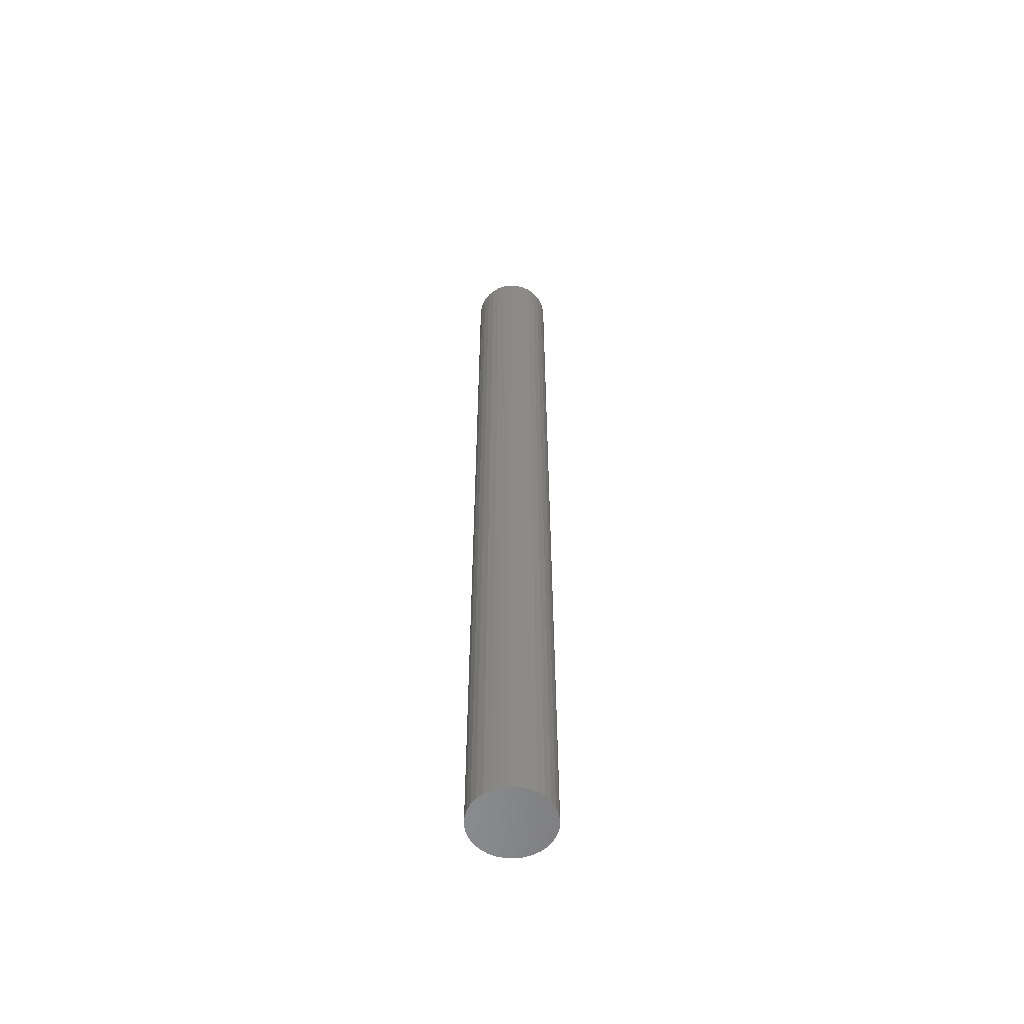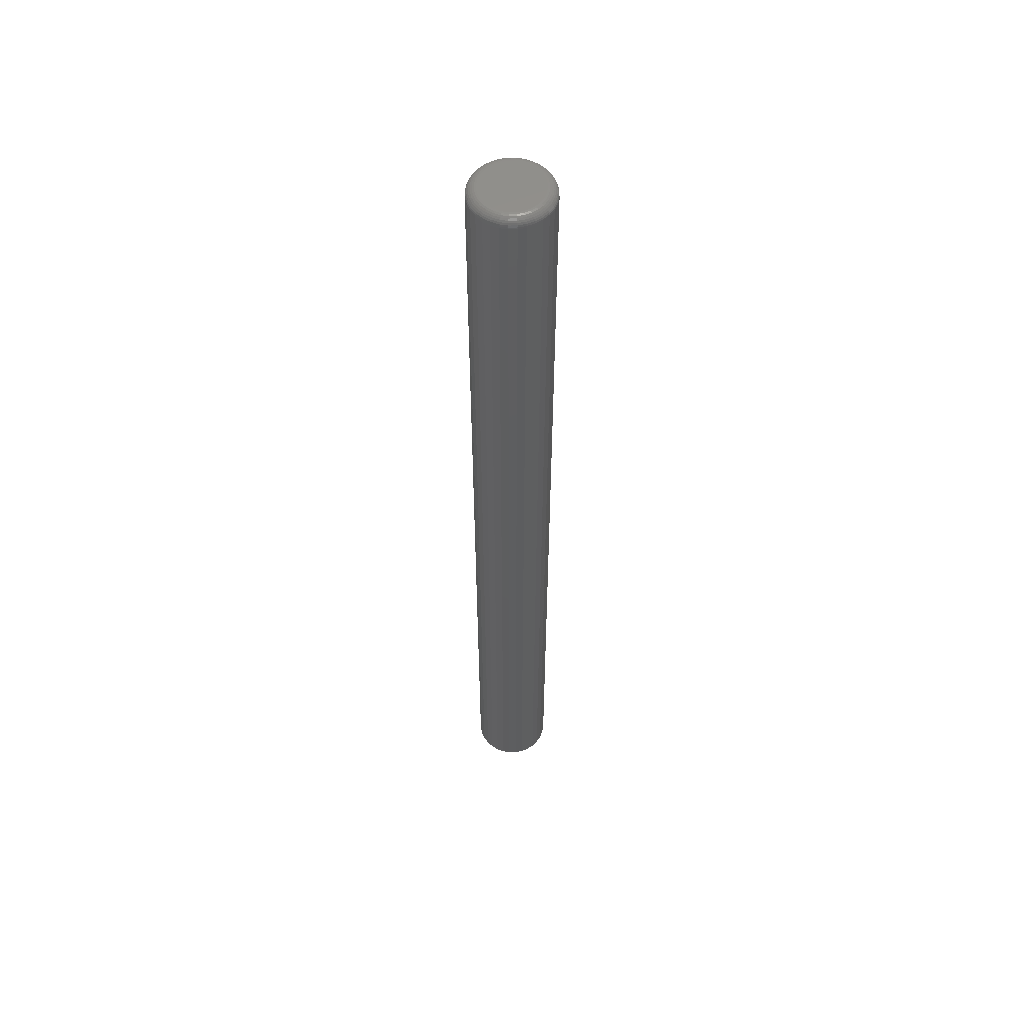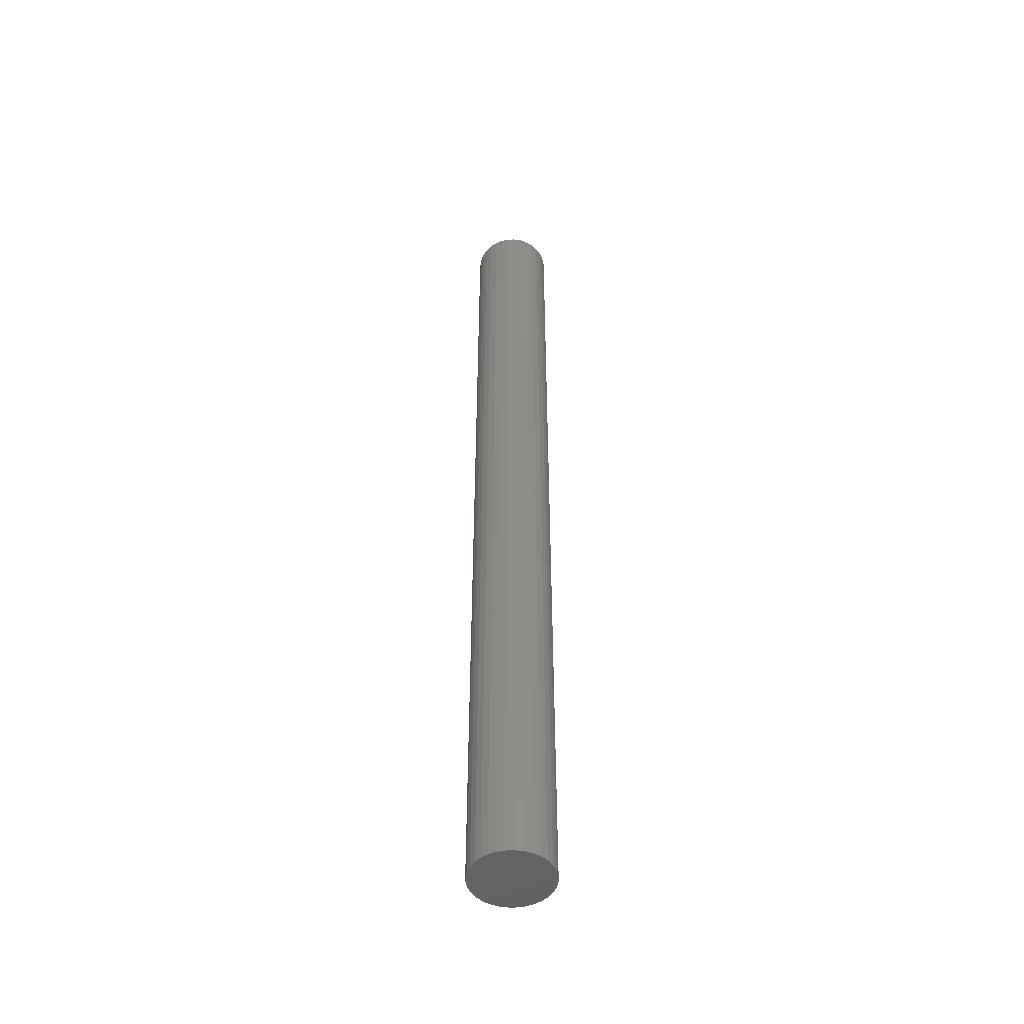
<metadata>
{"format":"stl","ext":"stl","renderer":"f3d","projection":"perspective","resolution":1024,"background":"white","views":[{"elev":-57.1,"azim":126.2,"up":"+Y"},{"elev":55.1,"azim":-175.4,"up":"+Y"},{"elev":-48.7,"azim":63.4,"up":"+Y"}]}
</metadata>
<code>
# stl→obj: 320 verts, 636 faces
v -0.008766 0.75 0.02196
v -0.004308 0.75 0.02331
v 0.0003289 0.75 0.02377
v 0.004966 0.75 0.02331
v 0.009424 0.75 0.02196
v -0.01287 0.75 0.01976
v 0.01353 0.75 0.01976
v -0.01648 0.75 0.01681
v 0.01713 0.75 0.01681
v -0.01943 0.75 0.0132
v 0.02009 0.75 0.0132
v -0.02163 0.75 0.009095
v 0.02229 0.75 0.009095
v -0.02298 0.75 0.004637
v 0.02364 0.75 0.004637
v 0.02229 0.75 -0.009095
v -0.02163 0.75 -0.009095
v 0.02364 0.75 -0.004637
v -0.01943 0.75 -0.0132
v 0.02009 0.75 -0.0132
v -0.01648 0.75 -0.01681
v 0.01713 0.75 -0.01681
v -0.01287 0.75 -0.01976
v 0.01353 0.75 -0.01976
v -0.008766 0.75 -0.02196
v 0.009424 0.75 -0.02196
v -0.004308 0.75 -0.02331
v 0.0003289 0.75 -0.02377
v 0.004966 0.75 -0.02331
v -0.02298 0.75 -0.004637
v -0.02344 0.75 -1.24e-17
v 0.0241 0.75 -1.349e-17
v 0.03191 0.7422 -3.965e-17
v 0.03191 1.972e-18 -3.867e-18
v 0.0313 0.7422 -0.006161
v 0.0313 1.934e-18 -0.006161
v 0.0295 0.7422 -0.01208
v 0.0295 1.822e-18 -0.01208
v 0.02659 0.7422 -0.01754
v 0.02659 1.64e-18 -0.01754
v 0.02266 0.7422 -0.02233
v 0.02266 1.394e-18 -0.02233
v 0.01787 0.7422 -0.02626
v 0.01787 1.096e-18 -0.02626
v 0.01241 0.7422 -0.02918
v 0.01241 7.547e-19 -0.02918
v 0.00649 0.7422 -0.03097
v 0.00649 3.847e-19 -0.03097
v 0.0003289 0.7422 -0.03158
v 0.0003289 -4.83e-34 -0.03158
v -0.005832 0.7422 -0.03097
v -0.005832 -3.847e-19 -0.03097
v -0.01176 0.7422 -0.02918
v -0.01176 -7.547e-19 -0.02918
v -0.01722 0.7422 -0.02626
v -0.01722 -1.096e-18 -0.02626
v -0.022 0.7422 -0.02233
v -0.022 -1.394e-18 -0.02233
v -0.02593 0.7422 -0.01754
v -0.02593 -1.64e-18 -0.01754
v -0.02885 0.7422 -0.01208
v -0.02885 -1.822e-18 -0.01208
v -0.03064 0.7422 -0.006161
v -0.03064 -1.934e-18 -0.006161
v -0.03125 0.7422 3.867e-18
v -0.03125 -1.972e-18 3.867e-18
v -0.03064 0.7422 0.006161
v -0.03064 -1.934e-18 0.006161
v -0.02885 0.7422 0.01208
v -0.02885 -1.822e-18 0.01208
v -0.02593 0.7422 0.01754
v -0.02593 -1.64e-18 0.01754
v -0.022 0.7422 0.02233
v -0.022 -1.394e-18 0.02233
v -0.01722 0.7422 0.02626
v -0.01722 -1.096e-18 0.02626
v -0.01176 0.7422 0.02918
v -0.01176 -7.547e-19 0.02918
v -0.005832 0.7422 0.03097
v -0.005832 -3.847e-19 0.03097
v 0.0003289 0.7422 0.03158
v 0.0003289 2.415e-34 0.03158
v 0.00649 0.7422 0.03097
v 0.00649 3.847e-19 0.03097
v 0.01241 0.7422 0.02918
v 0.01241 7.547e-19 0.02918
v 0.01787 0.7422 0.02626
v 0.01787 1.096e-18 0.02626
v 0.02266 0.7422 0.02233
v 0.02266 1.394e-18 0.02233
v 0.02659 0.7422 0.01754
v 0.02659 1.64e-18 0.01754
v 0.0295 0.7422 0.01208
v 0.0295 1.822e-18 0.01208
v 0.0313 0.7422 0.006161
v 0.0313 1.934e-18 0.006161
v 0.03176 0.7437 -1.735e-18
v 0.03115 0.7437 -0.006131
v 0.03131 0.7452 0
v 0.03072 0.7452 -0.006045
v 0.03059 0.7465 0
v 0.03001 0.7465 -0.005904
v 0.02962 0.7477 -1.735e-18
v 0.02906 0.7477 -0.005714
v 0.02844 0.7487 -1.735e-18
v 0.0279 0.7487 -0.005483
v 0.02709 0.7494 0
v 0.02657 0.7494 -0.00522
v 0.02562 0.7498 -1.735e-18
v 0.02513 0.7498 -0.004934
v -0.0305 0.7437 -0.006131
v -0.0311 0.7437 5.204e-18
v -0.03006 0.7452 -0.006045
v -0.03066 0.7452 1.735e-18
v -0.02935 0.7465 -0.005904
v -0.02993 0.7465 1.735e-18
v -0.0284 0.7477 -0.005714
v -0.02896 0.7477 3.469e-18
v -0.02724 0.7487 -0.005483
v -0.02778 0.7487 0
v -0.02591 0.7494 -0.00522
v -0.02643 0.7494 -1.735e-18
v -0.02448 0.7498 -0.004934
v -0.02496 0.7498 -1.735e-18
v -0.02871 0.7437 -0.01203
v -0.0283 0.7452 -0.01186
v -0.02763 0.7465 -0.01158
v -0.02673 0.7477 -0.01121
v -0.02564 0.7487 -0.01076
v -0.02439 0.7494 -0.01024
v -0.02304 0.7498 -0.009678
v -0.0258 0.7437 -0.01746
v -0.02543 0.7452 -0.01721
v -0.02483 0.7465 -0.01681
v -0.02403 0.7477 -0.01627
v -0.02304 0.7487 -0.01562
v -0.02192 0.7494 -0.01486
v -0.0207 0.7498 -0.01405
v -0.02189 0.7437 -0.02222
v -0.02158 0.7452 -0.02191
v -0.02107 0.7465 -0.0214
v -0.02038 0.7477 -0.02071
v -0.01955 0.7487 -0.01987
v -0.01859 0.7494 -0.01892
v -0.01755 0.7498 -0.01788
v -0.01713 0.7437 -0.02613
v -0.01688 0.7452 -0.02576
v -0.01648 0.7465 -0.02516
v -0.01594 0.7477 -0.02435
v -0.01529 0.7487 -0.02337
v -0.01454 0.7494 -0.02225
v -0.01372 0.7498 -0.02103
v -0.0117 0.7437 -0.02904
v -0.01153 0.7452 -0.02863
v -0.01125 0.7465 -0.02796
v -0.01088 0.7477 -0.02706
v -0.01043 0.7487 -0.02597
v -0.00991 0.7494 -0.02472
v -0.009349 0.7498 -0.02337
v -0.005803 0.7437 -0.03082
v -0.005716 0.7452 -0.03039
v -0.005575 0.7465 -0.02968
v -0.005385 0.7477 -0.02873
v -0.005154 0.7487 -0.02757
v -0.004891 0.7494 -0.02624
v -0.004605 0.7498 -0.0248
v 0.0003289 0.7437 -0.03143
v 0.0003289 0.7452 -0.03098
v 0.0003289 0.7465 -0.03026
v 0.0003289 0.7477 -0.02929
v 0.0003289 0.7487 -0.02811
v 0.0003289 0.7494 -0.02676
v 0.0003289 0.7498 -0.02529
v 0.00646 0.7437 -0.03082
v 0.006374 0.7452 -0.03039
v 0.006233 0.7465 -0.02968
v 0.006043 0.7477 -0.02873
v 0.005812 0.7487 -0.02757
v 0.005549 0.7494 -0.02624
v 0.005263 0.7498 -0.0248
v 0.01236 0.7437 -0.02904
v 0.01219 0.7452 -0.02863
v 0.01191 0.7465 -0.02796
v 0.01154 0.7477 -0.02706
v 0.01108 0.7487 -0.02597
v 0.01057 0.7494 -0.02472
v 0.01001 0.7498 -0.02337
v 0.01779 0.7437 -0.02613
v 0.01754 0.7452 -0.02576
v 0.01714 0.7465 -0.02516
v 0.0166 0.7477 -0.02435
v 0.01594 0.7487 -0.02337
v 0.01519 0.7494 -0.02225
v 0.01438 0.7498 -0.02103
v 0.02255 0.7437 -0.02222
v 0.02224 0.7452 -0.02191
v 0.02173 0.7465 -0.0214
v 0.02104 0.7477 -0.02071
v 0.0202 0.7487 -0.01987
v 0.01925 0.7494 -0.01892
v 0.01821 0.7498 -0.01788
v 0.02646 0.7437 -0.01746
v 0.02609 0.7452 -0.01721
v 0.02549 0.7465 -0.01681
v 0.02468 0.7477 -0.01627
v 0.0237 0.7487 -0.01562
v 0.02258 0.7494 -0.01486
v 0.02136 0.7498 -0.01405
v 0.02937 0.7437 -0.01203
v 0.02895 0.7452 -0.01186
v 0.02829 0.7465 -0.01158
v 0.02739 0.7477 -0.01121
v 0.0263 0.7487 -0.01076
v 0.02505 0.7494 -0.01024
v 0.02369 0.7498 -0.009678
v -0.0305 0.7437 0.006131
v -0.03006 0.7452 0.006045
v -0.02935 0.7465 0.005904
v -0.0284 0.7477 0.005714
v -0.02724 0.7487 0.005483
v -0.02591 0.7494 0.00522
v -0.02448 0.7498 0.004934
v 0.03115 0.7437 0.006131
v 0.03072 0.7452 0.006045
v 0.03001 0.7465 0.005904
v 0.02906 0.7477 0.005714
v 0.0279 0.7487 0.005483
v 0.02657 0.7494 0.00522
v 0.02513 0.7498 0.004934
v 0.02937 0.7437 0.01203
v 0.02895 0.7452 0.01186
v 0.02829 0.7465 0.01158
v 0.02739 0.7477 0.01121
v 0.0263 0.7487 0.01076
v 0.02505 0.7494 0.01024
v 0.02369 0.7498 0.009678
v 0.02646 0.7437 0.01746
v 0.02609 0.7452 0.01721
v 0.02549 0.7465 0.01681
v 0.02468 0.7477 0.01627
v 0.0237 0.7487 0.01562
v 0.02258 0.7494 0.01486
v 0.02136 0.7498 0.01405
v 0.02255 0.7437 0.02222
v 0.02224 0.7452 0.02191
v 0.02173 0.7465 0.0214
v 0.02104 0.7477 0.02071
v 0.0202 0.7487 0.01987
v 0.01925 0.7494 0.01892
v 0.01821 0.7498 0.01788
v 0.01779 0.7437 0.02613
v 0.01754 0.7452 0.02576
v 0.01714 0.7465 0.02516
v 0.0166 0.7477 0.02435
v 0.01594 0.7487 0.02337
v 0.01519 0.7494 0.02225
v 0.01438 0.7498 0.02103
v 0.01236 0.7437 0.02904
v 0.01219 0.7452 0.02863
v 0.01191 0.7465 0.02796
v 0.01154 0.7477 0.02706
v 0.01108 0.7487 0.02597
v 0.01057 0.7494 0.02472
v 0.01001 0.7498 0.02337
v 0.00646 0.7437 0.03082
v 0.006374 0.7452 0.03039
v 0.006233 0.7465 0.02968
v 0.006043 0.7477 0.02873
v 0.005812 0.7487 0.02757
v 0.005549 0.7494 0.02624
v 0.005263 0.7498 0.0248
v 0.0003289 0.7437 0.03143
v 0.0003289 0.7452 0.03098
v 0.0003289 0.7465 0.03026
v 0.0003289 0.7477 0.02929
v 0.0003289 0.7487 0.02811
v 0.0003289 0.7494 0.02676
v 0.0003289 0.7498 0.02529
v -0.005803 0.7437 0.03082
v -0.005716 0.7452 0.03039
v -0.005575 0.7465 0.02968
v -0.005385 0.7477 0.02873
v -0.005154 0.7487 0.02757
v -0.004891 0.7494 0.02624
v -0.004605 0.7498 0.0248
v -0.0117 0.7437 0.02904
v -0.01153 0.7452 0.02863
v -0.01125 0.7465 0.02796
v -0.01088 0.7477 0.02706
v -0.01043 0.7487 0.02597
v -0.00991 0.7494 0.02472
v -0.009349 0.7498 0.02337
v -0.01713 0.7437 0.02613
v -0.01688 0.7452 0.02576
v -0.01648 0.7465 0.02516
v -0.01594 0.7477 0.02435
v -0.01529 0.7487 0.02337
v -0.01454 0.7494 0.02225
v -0.01372 0.7498 0.02103
v -0.02189 0.7437 0.02222
v -0.02158 0.7452 0.02191
v -0.02107 0.7465 0.0214
v -0.02038 0.7477 0.02071
v -0.01955 0.7487 0.01987
v -0.01859 0.7494 0.01892
v -0.01755 0.7498 0.01788
v -0.0258 0.7437 0.01746
v -0.02543 0.7452 0.01721
v -0.02483 0.7465 0.01681
v -0.02403 0.7477 0.01627
v -0.02304 0.7487 0.01562
v -0.02192 0.7494 0.01486
v -0.0207 0.7498 0.01405
v -0.02871 0.7437 0.01203
v -0.0283 0.7452 0.01186
v -0.02763 0.7465 0.01158
v -0.02673 0.7477 0.01121
v -0.02564 0.7487 0.01076
v -0.02439 0.7494 0.01024
v -0.02304 0.7498 0.009678
f 1 2 3
f 1 3 4
f 5 1 4
f 6 1 5
f 7 6 5
f 8 6 7
f 9 8 7
f 10 8 9
f 11 10 9
f 12 10 11
f 13 12 11
f 14 12 13
f 15 14 13
f 16 17 18
f 19 17 16
f 20 19 16
f 21 19 20
f 22 21 20
f 23 21 22
f 24 23 22
f 25 23 24
f 26 25 24
f 27 25 26
f 28 27 26
f 29 28 26
f 17 30 18
f 18 30 31
f 18 31 32
f 32 31 14
f 32 14 15
f 33 34 35
f 35 34 36
f 35 36 37
f 37 36 38
f 37 38 39
f 39 38 40
f 39 40 41
f 41 40 42
f 41 42 43
f 43 42 44
f 43 44 45
f 45 44 46
f 45 46 47
f 47 46 48
f 47 48 49
f 49 48 50
f 49 50 51
f 51 50 52
f 51 52 53
f 53 52 54
f 53 54 55
f 55 54 56
f 55 56 57
f 57 56 58
f 57 58 59
f 59 58 60
f 59 60 61
f 61 60 62
f 61 62 63
f 63 62 64
f 63 64 65
f 65 64 66
f 65 66 67
f 67 66 68
f 67 68 69
f 69 68 70
f 69 70 71
f 71 70 72
f 71 72 73
f 73 72 74
f 73 74 75
f 75 74 76
f 75 76 77
f 77 76 78
f 77 78 79
f 79 78 80
f 79 80 81
f 81 80 82
f 81 82 83
f 83 82 84
f 83 84 85
f 85 84 86
f 85 86 87
f 87 86 88
f 87 88 89
f 89 88 90
f 89 90 91
f 91 90 92
f 91 92 93
f 93 92 94
f 93 94 95
f 95 94 96
f 95 96 33
f 33 96 34
f 33 35 97
f 97 35 98
f 97 98 99
f 99 98 100
f 99 100 101
f 101 100 102
f 101 102 103
f 103 102 104
f 103 104 105
f 105 104 106
f 105 106 107
f 107 106 108
f 107 108 109
f 109 108 110
f 109 110 32
f 32 110 18
f 63 65 111
f 111 65 112
f 111 112 113
f 113 112 114
f 113 114 115
f 115 114 116
f 115 116 117
f 117 116 118
f 117 118 119
f 119 118 120
f 119 120 121
f 121 120 122
f 121 122 123
f 123 122 124
f 123 124 30
f 30 124 31
f 61 63 125
f 125 63 111
f 125 111 126
f 126 111 113
f 126 113 127
f 127 113 115
f 127 115 128
f 128 115 117
f 128 117 129
f 129 117 119
f 129 119 130
f 130 119 121
f 130 121 131
f 131 121 123
f 131 123 17
f 17 123 30
f 59 61 132
f 132 61 125
f 132 125 133
f 133 125 126
f 133 126 134
f 134 126 127
f 134 127 135
f 135 127 128
f 135 128 136
f 136 128 129
f 136 129 137
f 137 129 130
f 137 130 138
f 138 130 131
f 138 131 19
f 19 131 17
f 57 59 139
f 139 59 132
f 139 132 140
f 140 132 133
f 140 133 141
f 141 133 134
f 141 134 142
f 142 134 135
f 142 135 143
f 143 135 136
f 143 136 144
f 144 136 137
f 144 137 145
f 145 137 138
f 145 138 21
f 21 138 19
f 55 57 146
f 146 57 139
f 146 139 147
f 147 139 140
f 147 140 148
f 148 140 141
f 148 141 149
f 149 141 142
f 149 142 150
f 150 142 143
f 150 143 151
f 151 143 144
f 151 144 152
f 152 144 145
f 152 145 23
f 23 145 21
f 53 55 153
f 153 55 146
f 153 146 154
f 154 146 147
f 154 147 155
f 155 147 148
f 155 148 156
f 156 148 149
f 156 149 157
f 157 149 150
f 157 150 158
f 158 150 151
f 158 151 159
f 159 151 152
f 159 152 25
f 25 152 23
f 51 53 160
f 160 53 153
f 160 153 161
f 161 153 154
f 161 154 162
f 162 154 155
f 162 155 163
f 163 155 156
f 163 156 164
f 164 156 157
f 164 157 165
f 165 157 158
f 165 158 166
f 166 158 159
f 166 159 27
f 27 159 25
f 49 51 167
f 167 51 160
f 167 160 168
f 168 160 161
f 168 161 169
f 169 161 162
f 169 162 170
f 170 162 163
f 170 163 171
f 171 163 164
f 171 164 172
f 172 164 165
f 172 165 173
f 173 165 166
f 173 166 28
f 28 166 27
f 47 49 174
f 174 49 167
f 174 167 175
f 175 167 168
f 175 168 176
f 176 168 169
f 176 169 177
f 177 169 170
f 177 170 178
f 178 170 171
f 178 171 179
f 179 171 172
f 179 172 180
f 180 172 173
f 180 173 29
f 29 173 28
f 45 47 181
f 181 47 174
f 181 174 182
f 182 174 175
f 182 175 183
f 183 175 176
f 183 176 184
f 184 176 177
f 184 177 185
f 185 177 178
f 185 178 186
f 186 178 179
f 186 179 187
f 187 179 180
f 187 180 26
f 26 180 29
f 43 45 188
f 188 45 181
f 188 181 189
f 189 181 182
f 189 182 190
f 190 182 183
f 190 183 191
f 191 183 184
f 191 184 192
f 192 184 185
f 192 185 193
f 193 185 186
f 193 186 194
f 194 186 187
f 194 187 24
f 24 187 26
f 41 43 195
f 195 43 188
f 195 188 196
f 196 188 189
f 196 189 197
f 197 189 190
f 197 190 198
f 198 190 191
f 198 191 199
f 199 191 192
f 199 192 200
f 200 192 193
f 200 193 201
f 201 193 194
f 201 194 22
f 22 194 24
f 39 41 202
f 202 41 195
f 202 195 203
f 203 195 196
f 203 196 204
f 204 196 197
f 204 197 205
f 205 197 198
f 205 198 206
f 206 198 199
f 206 199 207
f 207 199 200
f 207 200 208
f 208 200 201
f 208 201 20
f 20 201 22
f 37 39 209
f 209 39 202
f 209 202 210
f 210 202 203
f 210 203 211
f 211 203 204
f 211 204 212
f 212 204 205
f 212 205 213
f 213 205 206
f 213 206 214
f 214 206 207
f 214 207 215
f 215 207 208
f 215 208 16
f 16 208 20
f 35 37 98
f 98 37 209
f 98 209 100
f 100 209 210
f 100 210 102
f 102 210 211
f 102 211 104
f 104 211 212
f 104 212 106
f 106 212 213
f 106 213 108
f 108 213 214
f 108 214 110
f 110 214 215
f 110 215 18
f 18 215 16
f 65 67 112
f 112 67 216
f 112 216 114
f 114 216 217
f 114 217 116
f 116 217 218
f 116 218 118
f 118 218 219
f 118 219 120
f 120 219 220
f 120 220 122
f 122 220 221
f 122 221 124
f 124 221 222
f 124 222 31
f 31 222 14
f 95 33 223
f 223 33 97
f 223 97 224
f 224 97 99
f 224 99 225
f 225 99 101
f 225 101 226
f 226 101 103
f 226 103 227
f 227 103 105
f 227 105 228
f 228 105 107
f 228 107 229
f 229 107 109
f 229 109 15
f 15 109 32
f 93 95 230
f 230 95 223
f 230 223 231
f 231 223 224
f 231 224 232
f 232 224 225
f 232 225 233
f 233 225 226
f 233 226 234
f 234 226 227
f 234 227 235
f 235 227 228
f 235 228 236
f 236 228 229
f 236 229 13
f 13 229 15
f 91 93 237
f 237 93 230
f 237 230 238
f 238 230 231
f 238 231 239
f 239 231 232
f 239 232 240
f 240 232 233
f 240 233 241
f 241 233 234
f 241 234 242
f 242 234 235
f 242 235 243
f 243 235 236
f 243 236 11
f 11 236 13
f 89 91 244
f 244 91 237
f 244 237 245
f 245 237 238
f 245 238 246
f 246 238 239
f 246 239 247
f 247 239 240
f 247 240 248
f 248 240 241
f 248 241 249
f 249 241 242
f 249 242 250
f 250 242 243
f 250 243 9
f 9 243 11
f 87 89 251
f 251 89 244
f 251 244 252
f 252 244 245
f 252 245 253
f 253 245 246
f 253 246 254
f 254 246 247
f 254 247 255
f 255 247 248
f 255 248 256
f 256 248 249
f 256 249 257
f 257 249 250
f 257 250 7
f 7 250 9
f 85 87 258
f 258 87 251
f 258 251 259
f 259 251 252
f 259 252 260
f 260 252 253
f 260 253 261
f 261 253 254
f 261 254 262
f 262 254 255
f 262 255 263
f 263 255 256
f 263 256 264
f 264 256 257
f 264 257 5
f 5 257 7
f 83 85 265
f 265 85 258
f 265 258 266
f 266 258 259
f 266 259 267
f 267 259 260
f 267 260 268
f 268 260 261
f 268 261 269
f 269 261 262
f 269 262 270
f 270 262 263
f 270 263 271
f 271 263 264
f 271 264 4
f 4 264 5
f 81 83 272
f 272 83 265
f 272 265 273
f 273 265 266
f 273 266 274
f 274 266 267
f 274 267 275
f 275 267 268
f 275 268 276
f 276 268 269
f 276 269 277
f 277 269 270
f 277 270 278
f 278 270 271
f 278 271 3
f 3 271 4
f 79 81 279
f 279 81 272
f 279 272 280
f 280 272 273
f 280 273 281
f 281 273 274
f 281 274 282
f 282 274 275
f 282 275 283
f 283 275 276
f 283 276 284
f 284 276 277
f 284 277 285
f 285 277 278
f 285 278 2
f 2 278 3
f 77 79 286
f 286 79 279
f 286 279 287
f 287 279 280
f 287 280 288
f 288 280 281
f 288 281 289
f 289 281 282
f 289 282 290
f 290 282 283
f 290 283 291
f 291 283 284
f 291 284 292
f 292 284 285
f 292 285 1
f 1 285 2
f 75 77 293
f 293 77 286
f 293 286 294
f 294 286 287
f 294 287 295
f 295 287 288
f 295 288 296
f 296 288 289
f 296 289 297
f 297 289 290
f 297 290 298
f 298 290 291
f 298 291 299
f 299 291 292
f 299 292 6
f 6 292 1
f 73 75 300
f 300 75 293
f 300 293 301
f 301 293 294
f 301 294 302
f 302 294 295
f 302 295 303
f 303 295 296
f 303 296 304
f 304 296 297
f 304 297 305
f 305 297 298
f 305 298 306
f 306 298 299
f 306 299 8
f 8 299 6
f 71 73 307
f 307 73 300
f 307 300 308
f 308 300 301
f 308 301 309
f 309 301 302
f 309 302 310
f 310 302 303
f 310 303 311
f 311 303 304
f 311 304 312
f 312 304 305
f 312 305 313
f 313 305 306
f 313 306 10
f 10 306 8
f 69 71 314
f 314 71 307
f 314 307 315
f 315 307 308
f 315 308 316
f 316 308 309
f 316 309 317
f 317 309 310
f 317 310 318
f 318 310 311
f 318 311 319
f 319 311 312
f 319 312 320
f 320 312 313
f 320 313 12
f 12 313 10
f 67 69 216
f 216 69 314
f 216 314 217
f 217 314 315
f 217 315 218
f 218 315 316
f 218 316 219
f 219 316 317
f 219 317 220
f 220 317 318
f 220 318 221
f 221 318 319
f 221 319 222
f 222 319 320
f 222 320 14
f 14 320 12
f 82 80 78
f 84 82 78
f 84 78 86
f 86 78 76
f 86 76 88
f 88 76 74
f 88 74 90
f 90 74 72
f 90 72 92
f 92 72 70
f 92 70 94
f 94 70 68
f 94 68 96
f 36 62 38
f 38 62 60
f 38 60 40
f 40 60 58
f 40 58 42
f 42 58 56
f 42 56 44
f 44 56 54
f 44 54 46
f 46 54 52
f 46 52 50
f 46 50 48
f 96 68 34
f 34 68 66
f 34 66 36
f 36 66 64
f 36 64 62

</code>
